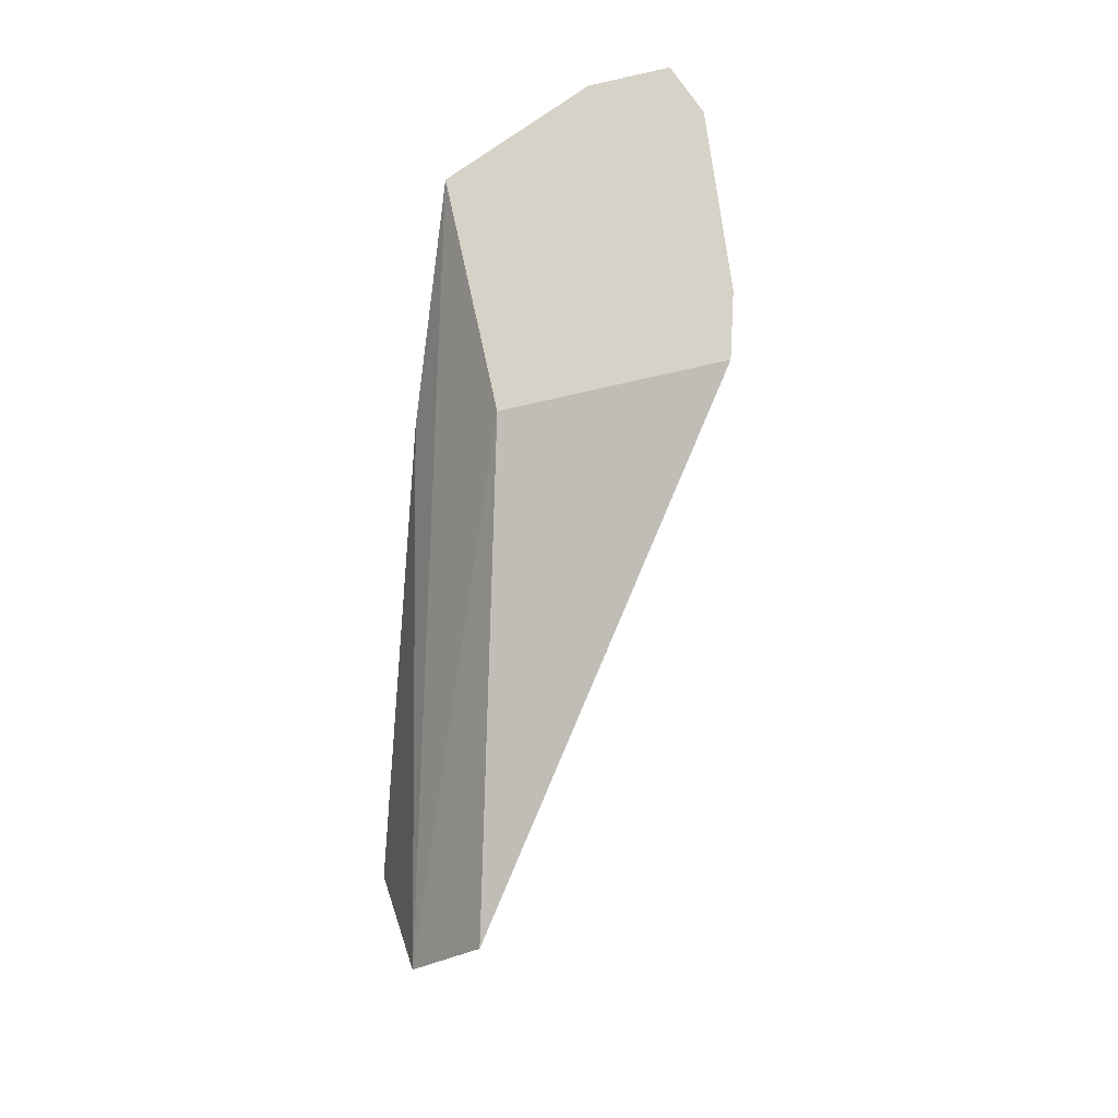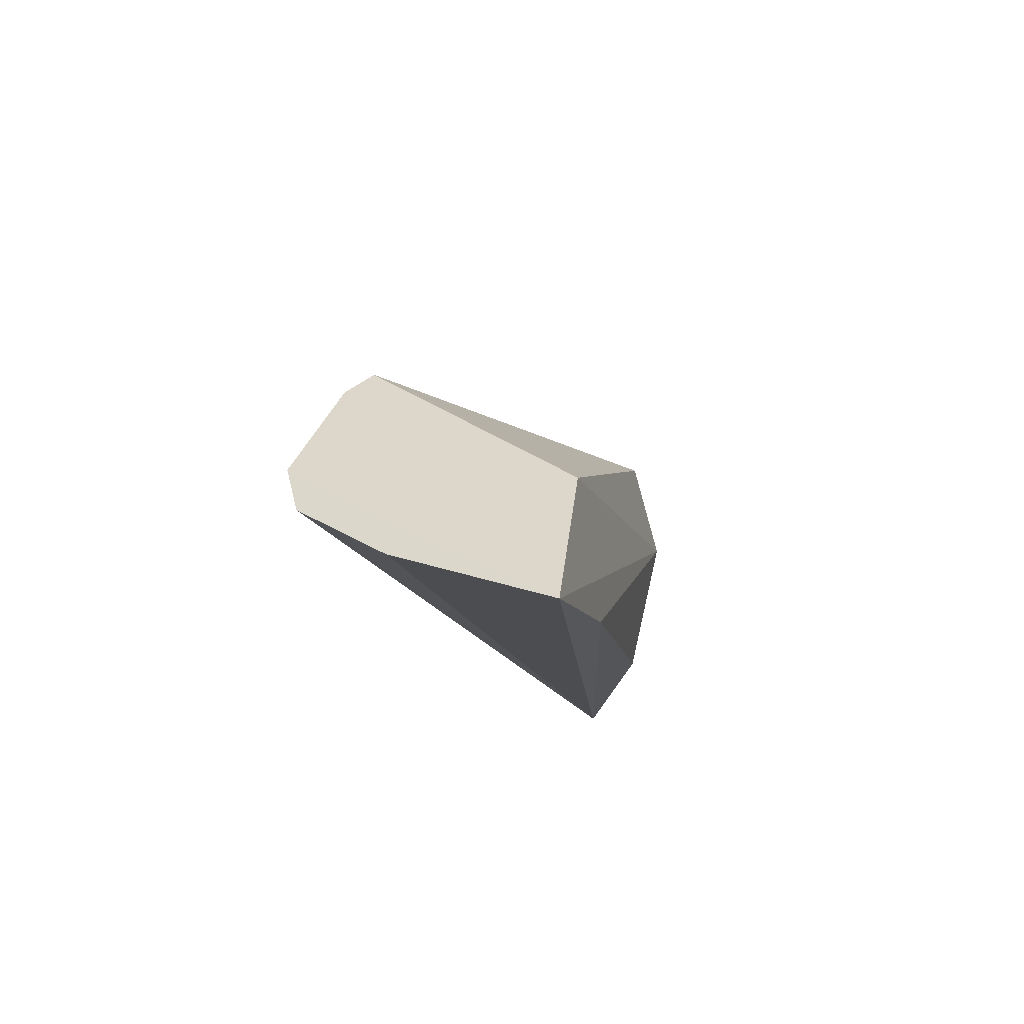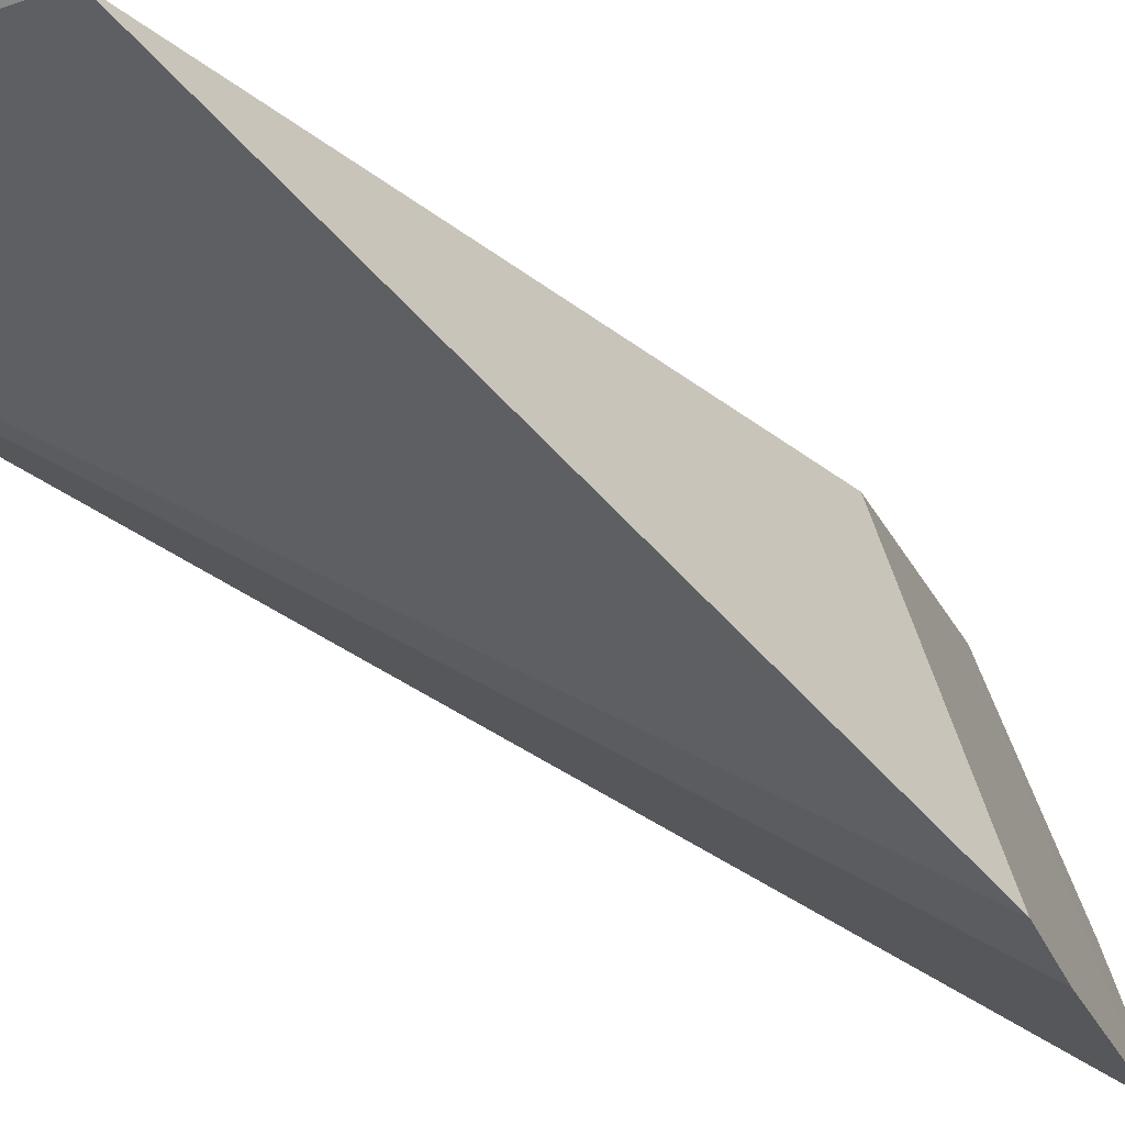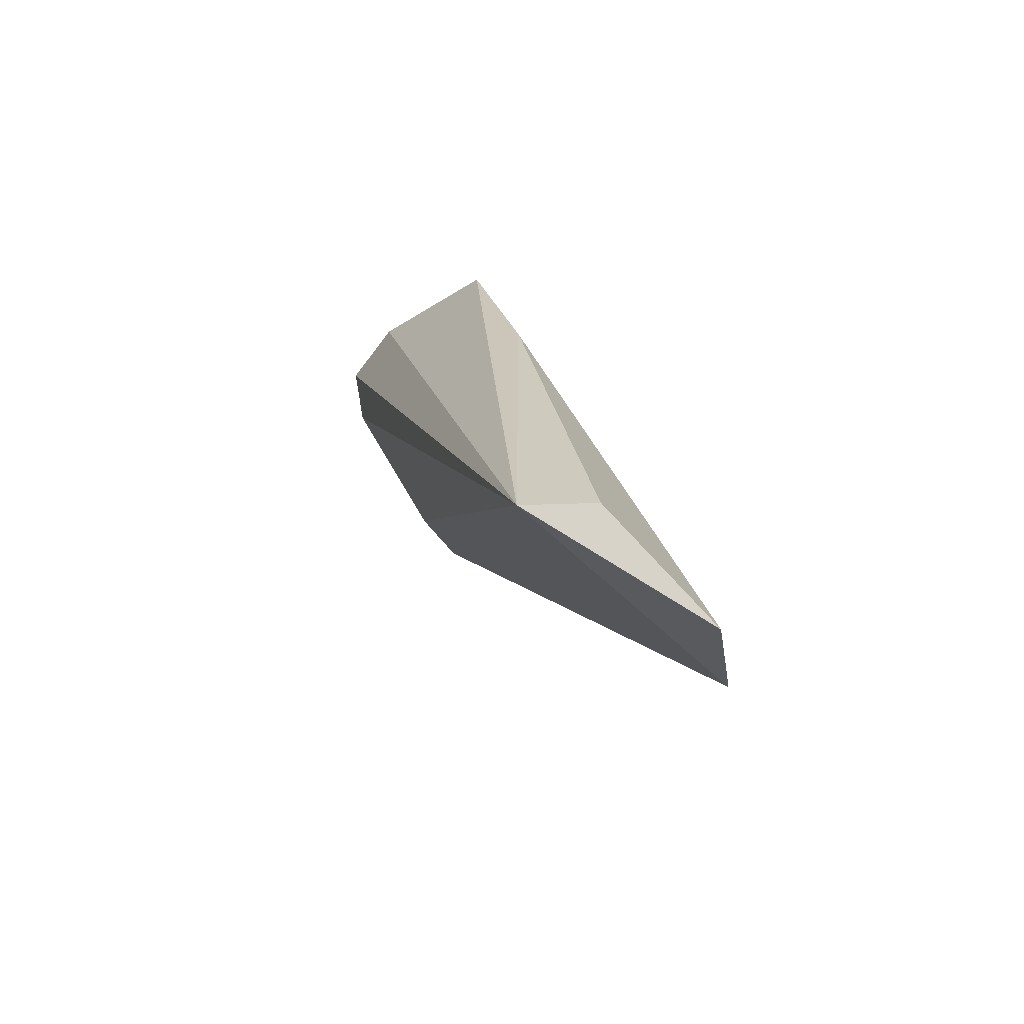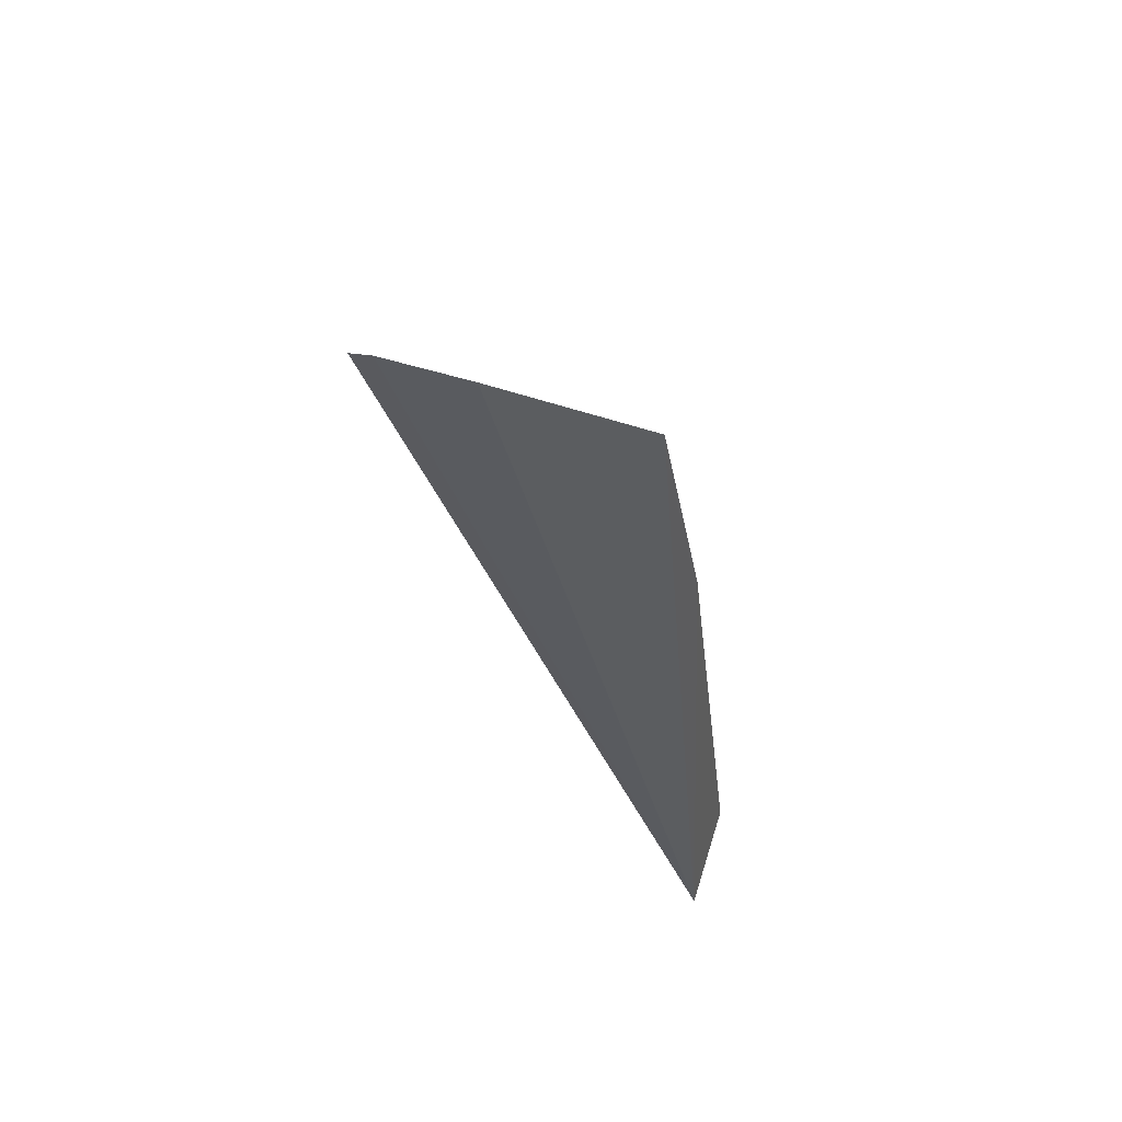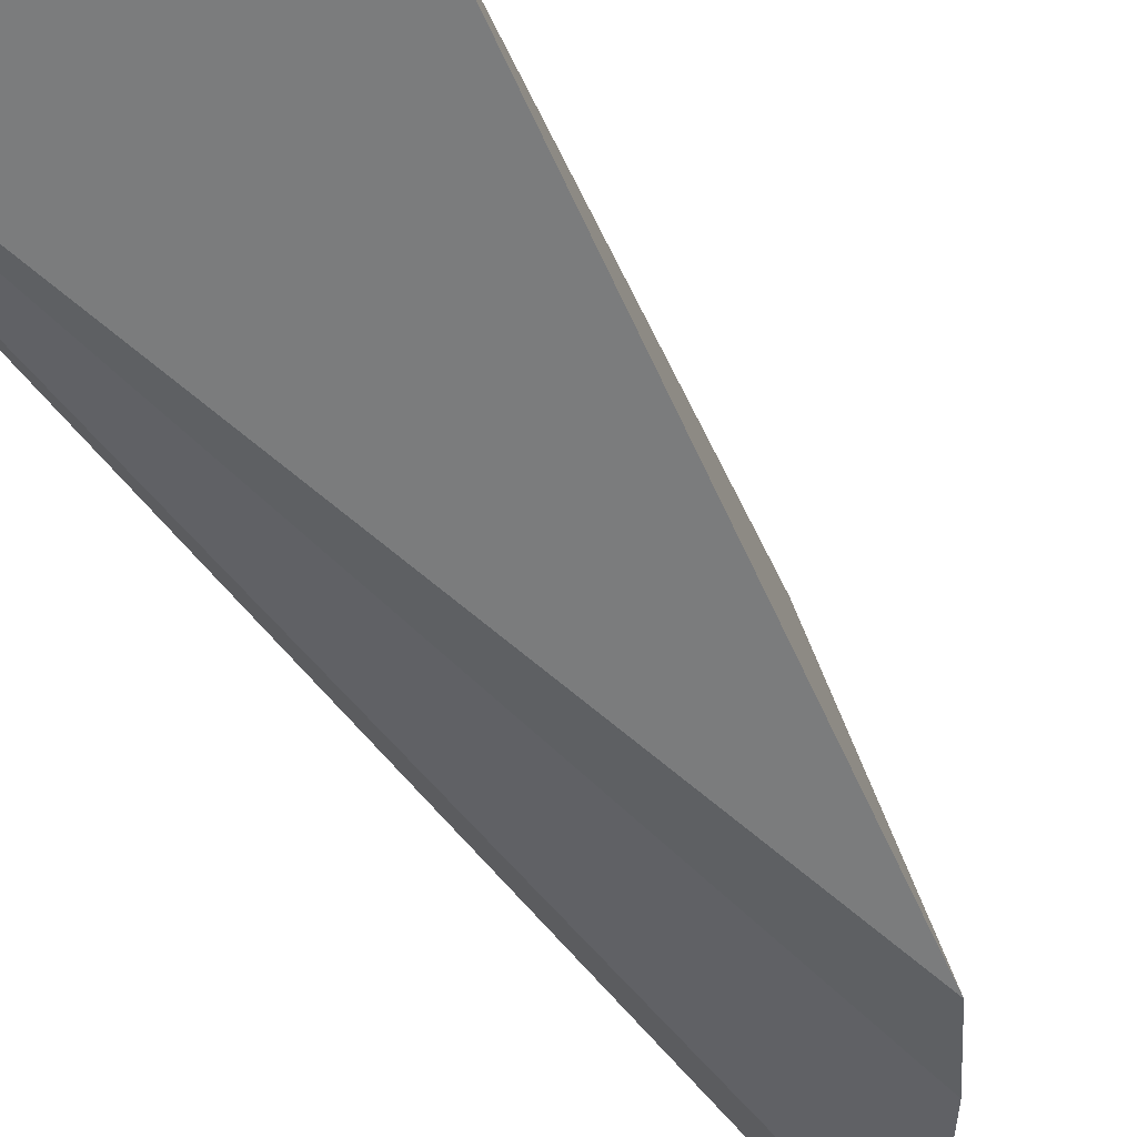
<metadata>
{"format":"obj","ext":"obj","renderer":"f3d","projection":"perspective","resolution":1024,"background":"white","views":[{"elev":22.2,"azim":-108.5,"up":"+Z"},{"elev":77.3,"azim":99.9,"up":"+Z"},{"elev":-19.6,"azim":-123.5,"up":"+Y"},{"elev":-66.4,"azim":130.1,"up":"+Z"},{"elev":52.9,"azim":83.8,"up":"+Z"},{"elev":-32.9,"azim":-143.1,"up":"+Y"}]}
</metadata>
<code>
v -0.1385 0.01704 -0.03421
v -0.1272 0.07158 -0.1852
v -0.1282 0.06003 -0.04496
v -0.166 0.0794 -0.1756
v -0.1654 0.0223 -0.06988
v -0.1392 0.07786 -0.1724
v -0.1278 0.03418 -0.03052
v -0.1588 0.01935 -0.06018
v -0.1806 0.07123 -0.1639
v -0.1328 0.06765 -0.08683
v -0.1314 0.02062 -0.02755
v -0.1556 0.0595 -0.07794
f 6 2 4
f 7 2 3
f 7 3 1
f 8 5 2
f 8 2 1
f 8 1 3
f 9 4 2
f 9 2 5
f 10 3 2
f 10 2 6
f 10 6 4
f 10 4 3
f 11 7 1
f 11 1 2
f 11 2 7
f 12 9 5
f 12 3 4
f 12 4 9
f 12 8 3
f 12 5 8

</code>
